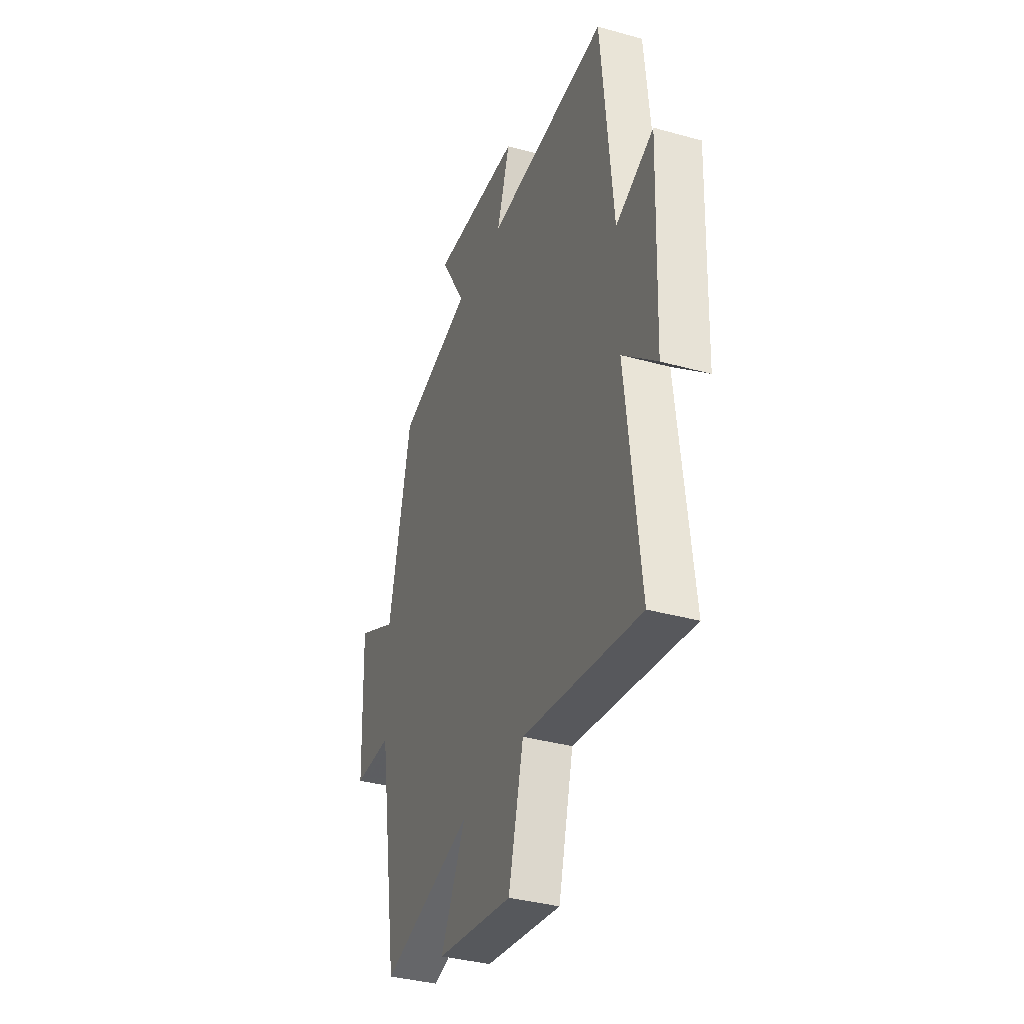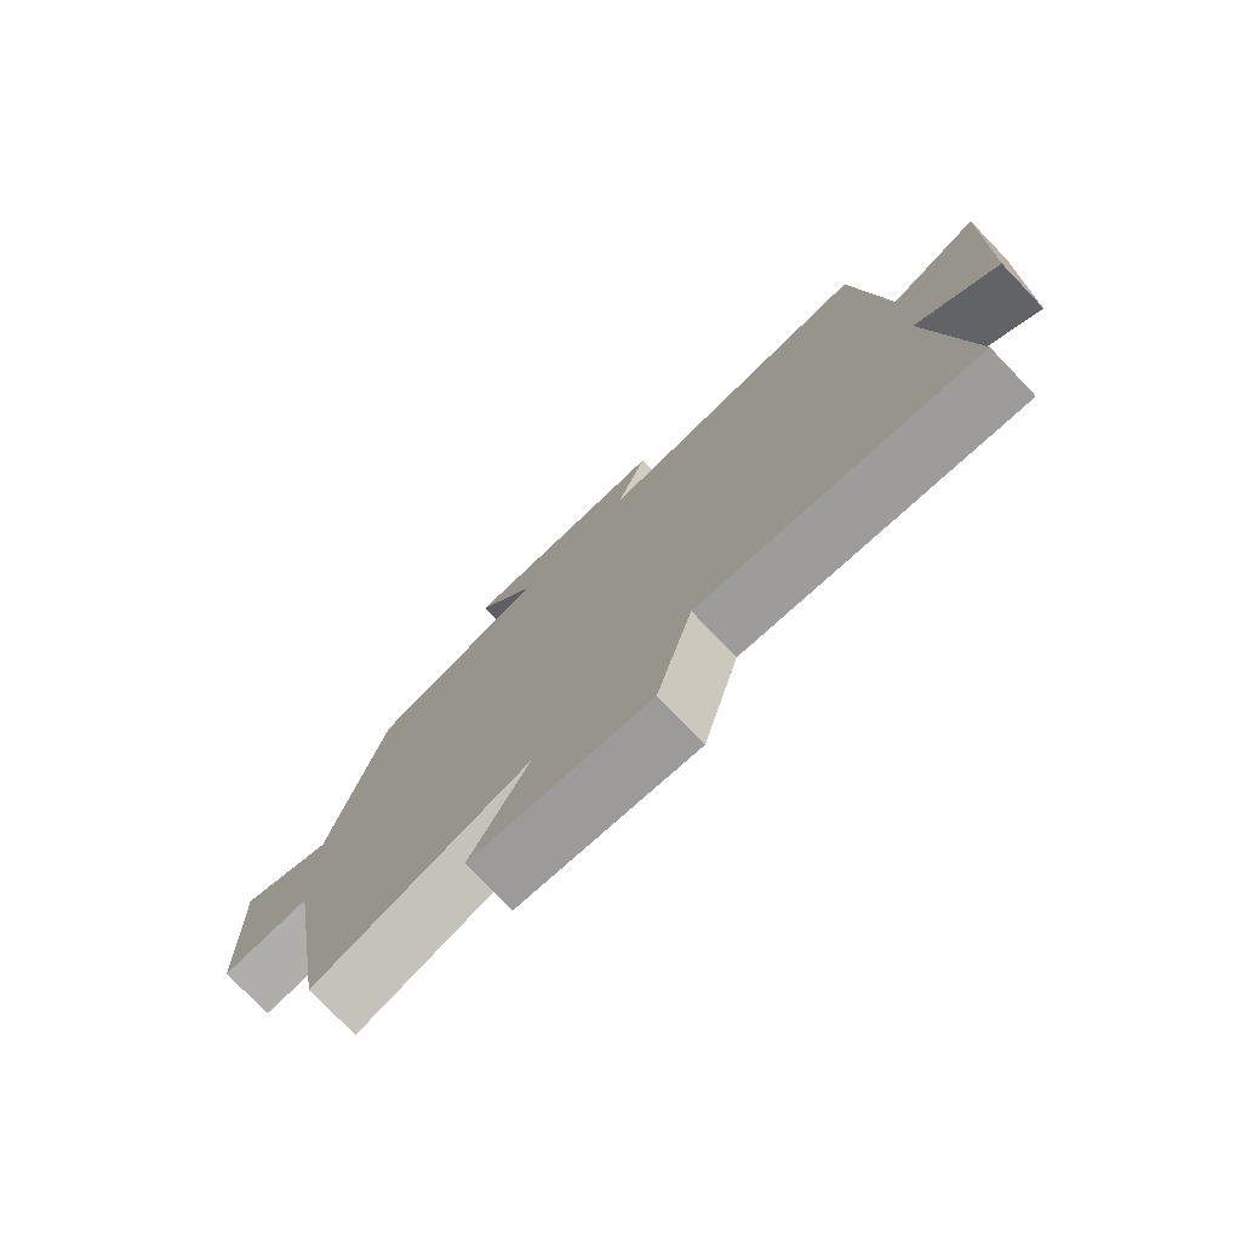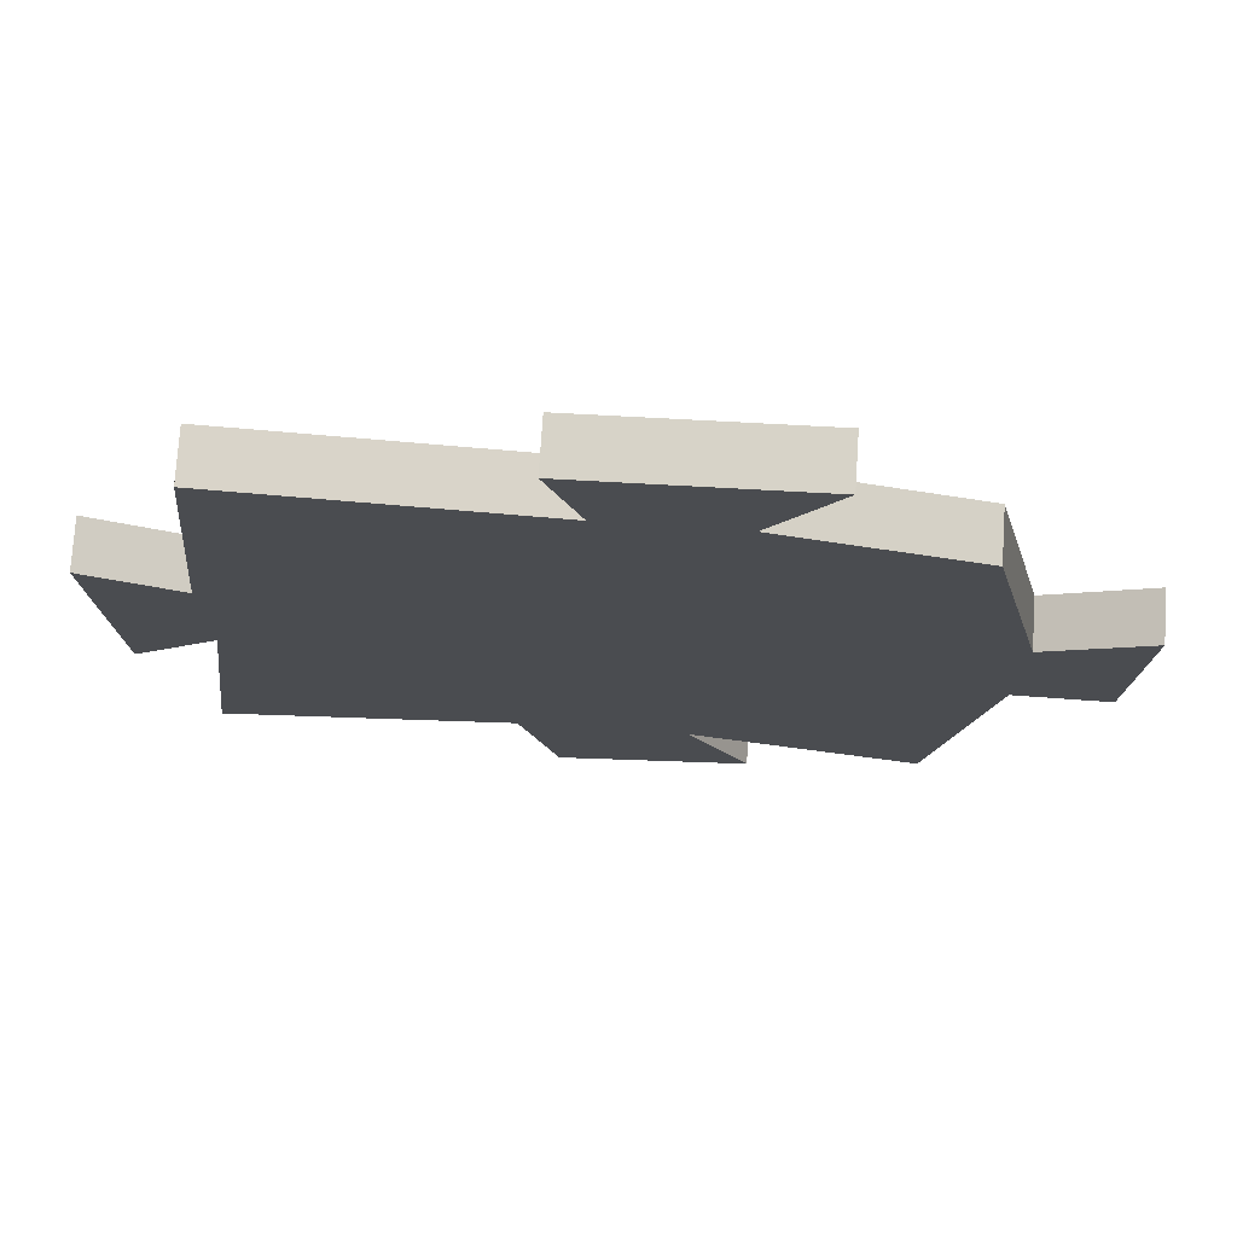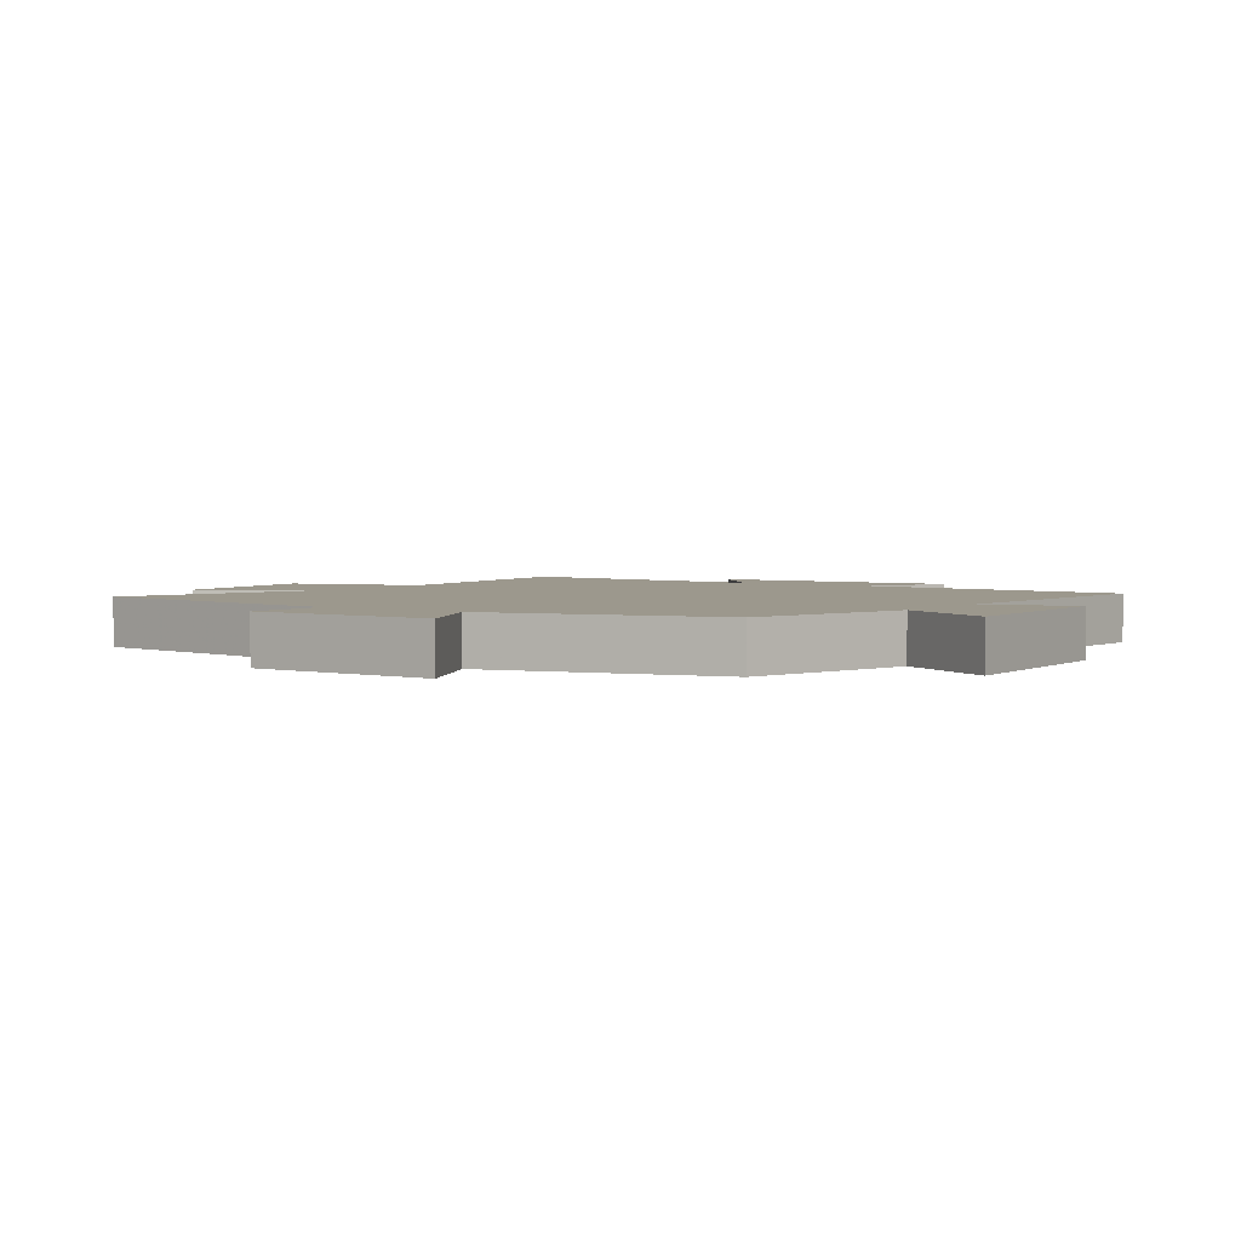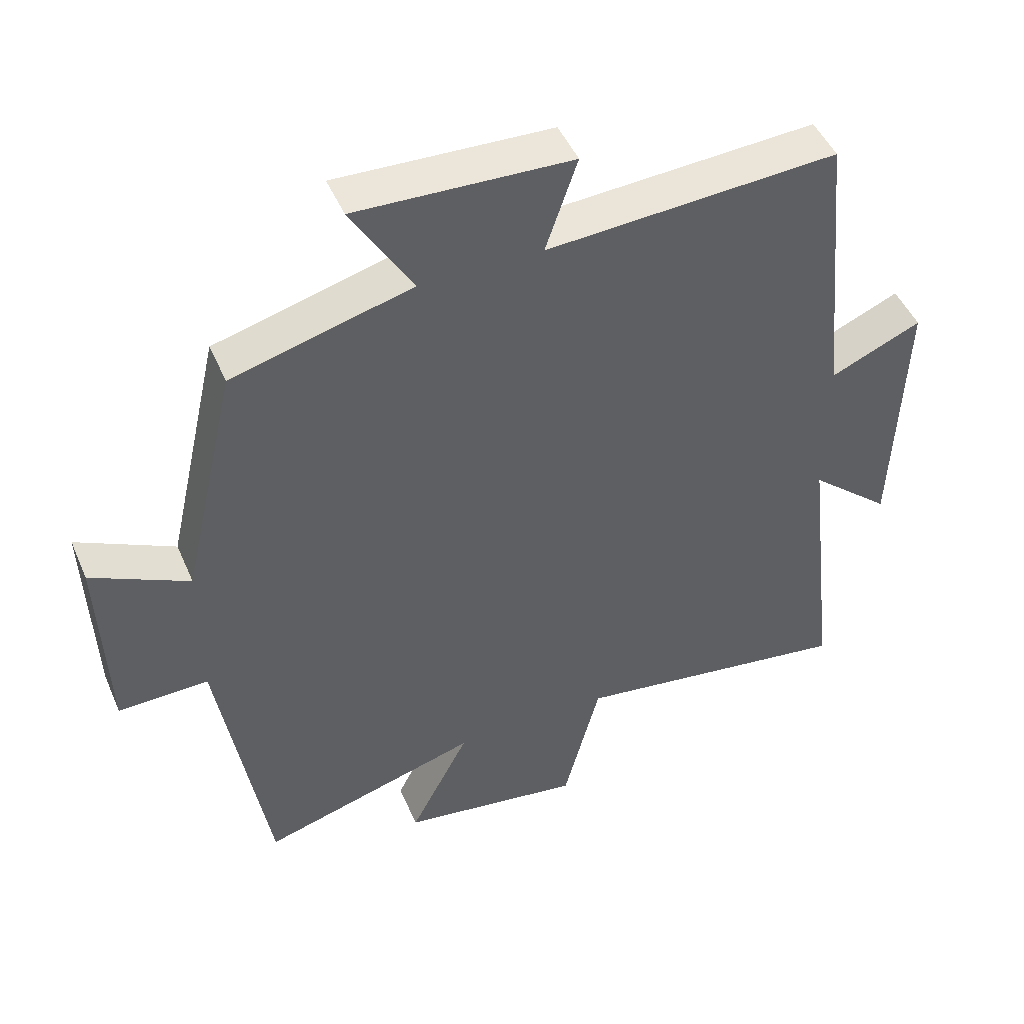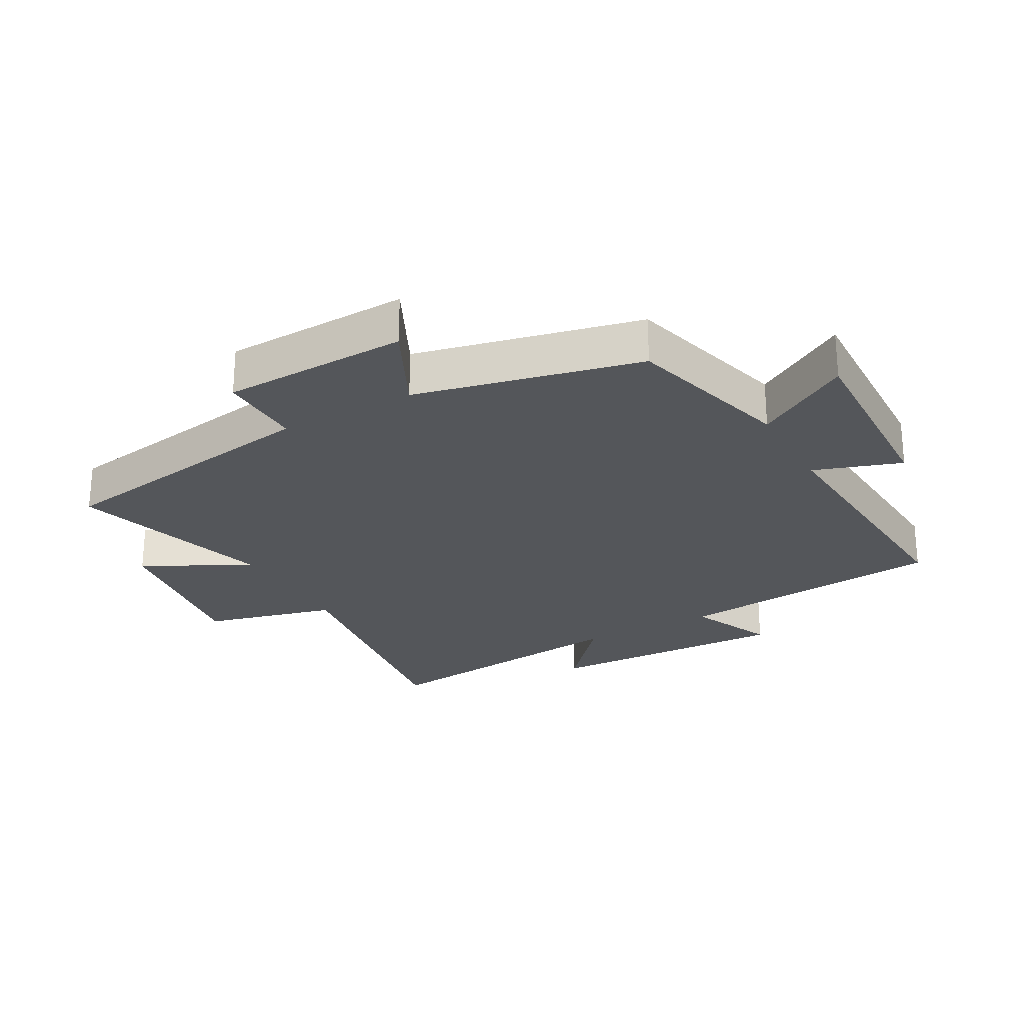
<metadata>
{"format":"obj","ext":"obj","renderer":"f3d","projection":"perspective","resolution":1024,"background":"white","views":[{"elev":-36.1,"azim":69.9,"up":"+Z"},{"elev":-76.8,"azim":43.9,"up":"+Z"},{"elev":75.3,"azim":-176.2,"up":"+Z"},{"elev":3.0,"azim":-56.0,"up":"+Y"},{"elev":47.3,"azim":-22.7,"up":"+Z"},{"elev":-25.3,"azim":-60.9,"up":"+Y"}]}
</metadata>
<code>
v -0.419 0.07 0.428
v -0.153 0.07 0.5
v -0.244 0.07 0.651
v 0.074 0.07 0.639
v 0.027 0.07 0.5
v 0.458 0.07 0.527
v 0.5 0.07 0.094
v 0.635 0.07 0.153
v 0.621 0.07 -0.237
v 0.5 0.07 -0.132
v 0.55 0.07 -0.56
v 0.133 0.07 -0.5
v 0.079 0.07 -0.71
v -0.191 0.07 -0.67
v -0.103 0.07 -0.5
v -0.428 0.07 -0.595
v -0.5 0.07 -0.151
v -0.634 0.07 -0.154
v -0.644 0.07 0.142
v -0.5 0.07 0.071
v -0.419 0 0.428
v -0.153 0 0.5
v -0.244 0 0.651
v 0.074 0 0.639
v 0.027 0 0.5
v 0.458 0 0.527
v 0.5 0 0.094
v 0.635 0 0.153
v 0.621 0 -0.237
v 0.5 0 -0.132
v 0.55 0 -0.56
v 0.133 0 -0.5
v 0.079 0 -0.71
v -0.191 0 -0.67
v -0.103 0 -0.5
v -0.428 0 -0.595
v -0.5 0 -0.151
v -0.634 0 -0.154
v -0.644 0 0.142
v -0.5 0 0.071
f 17 18 19 20
f 20 1 2
f 17 20 2
f 16 17 2
f 15 16 2
f 12 13 14 15
f 12 15 2
f 10 11 12 2
f 7 8 9 10
f 5 6 7 10
f 5 10 2 3
f 3 4 5
f 40 39 38 37
f 22 21 40
f 22 40 37
f 22 37 36
f 22 36 35
f 35 34 33 32
f 22 35 32
f 22 32 31 30
f 30 29 28 27
f 30 27 26 25
f 23 22 30 25
f 25 24 23
f 1 21 22 2
f 2 22 23 3
f 3 23 24 4
f 4 24 25 5
f 5 25 26 6
f 6 26 27 7
f 7 27 28 8
f 8 28 29 9
f 9 29 30 10
f 10 30 31 11
f 11 31 32 12
f 12 32 33 13
f 13 33 34 14
f 14 34 35 15
f 15 35 36 16
f 16 36 37 17
f 17 37 38 18
f 18 38 39 19
f 19 39 40 20
f 20 40 21 1

</code>
